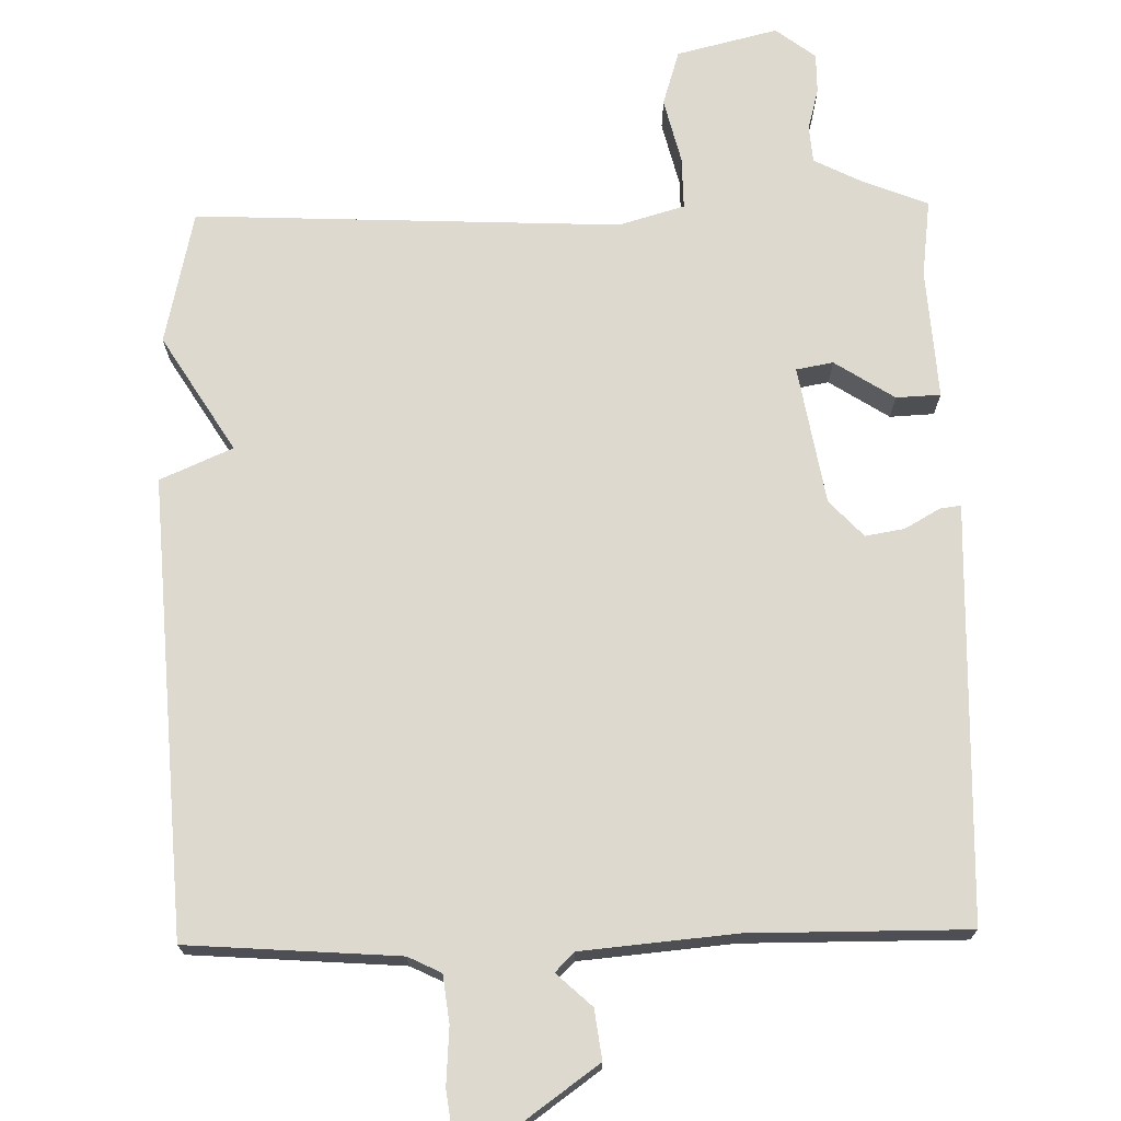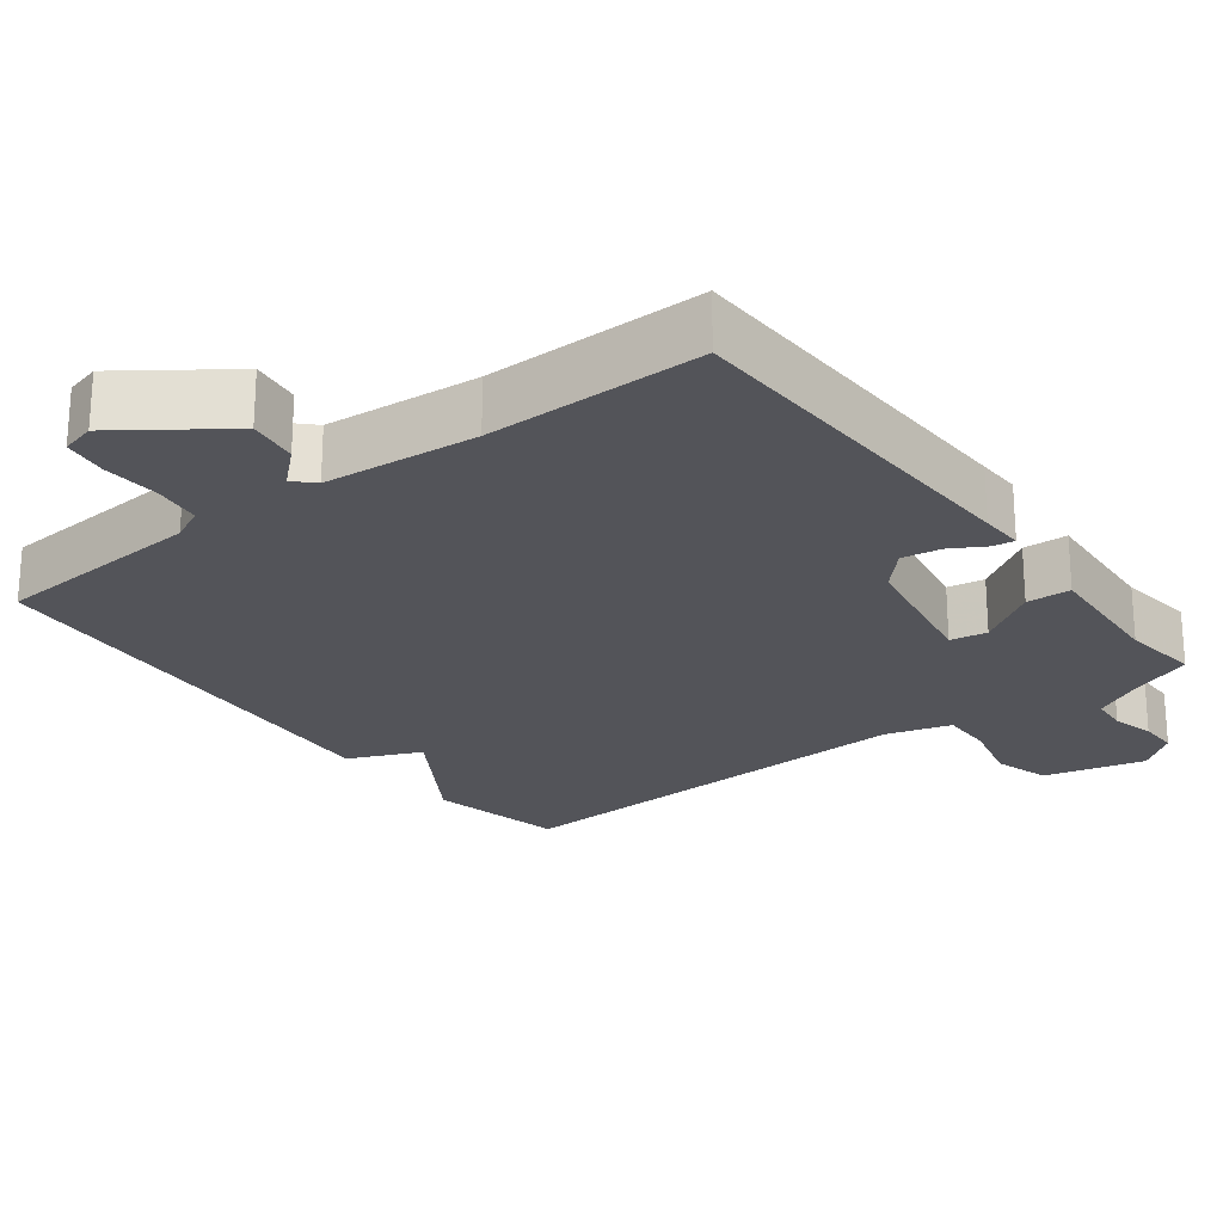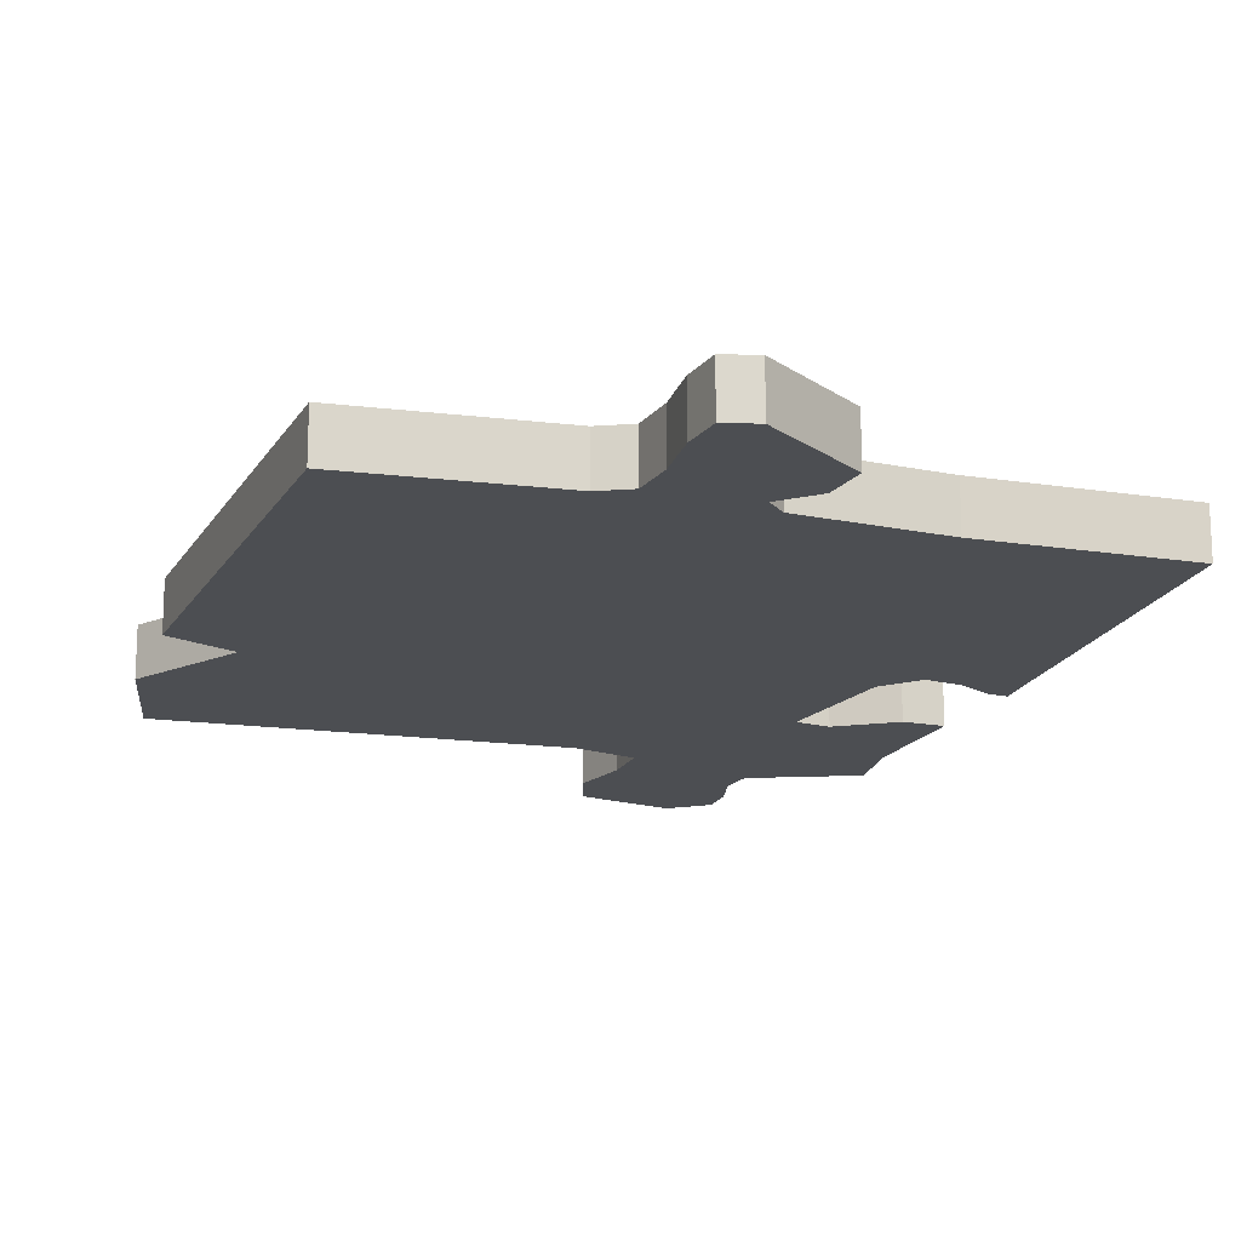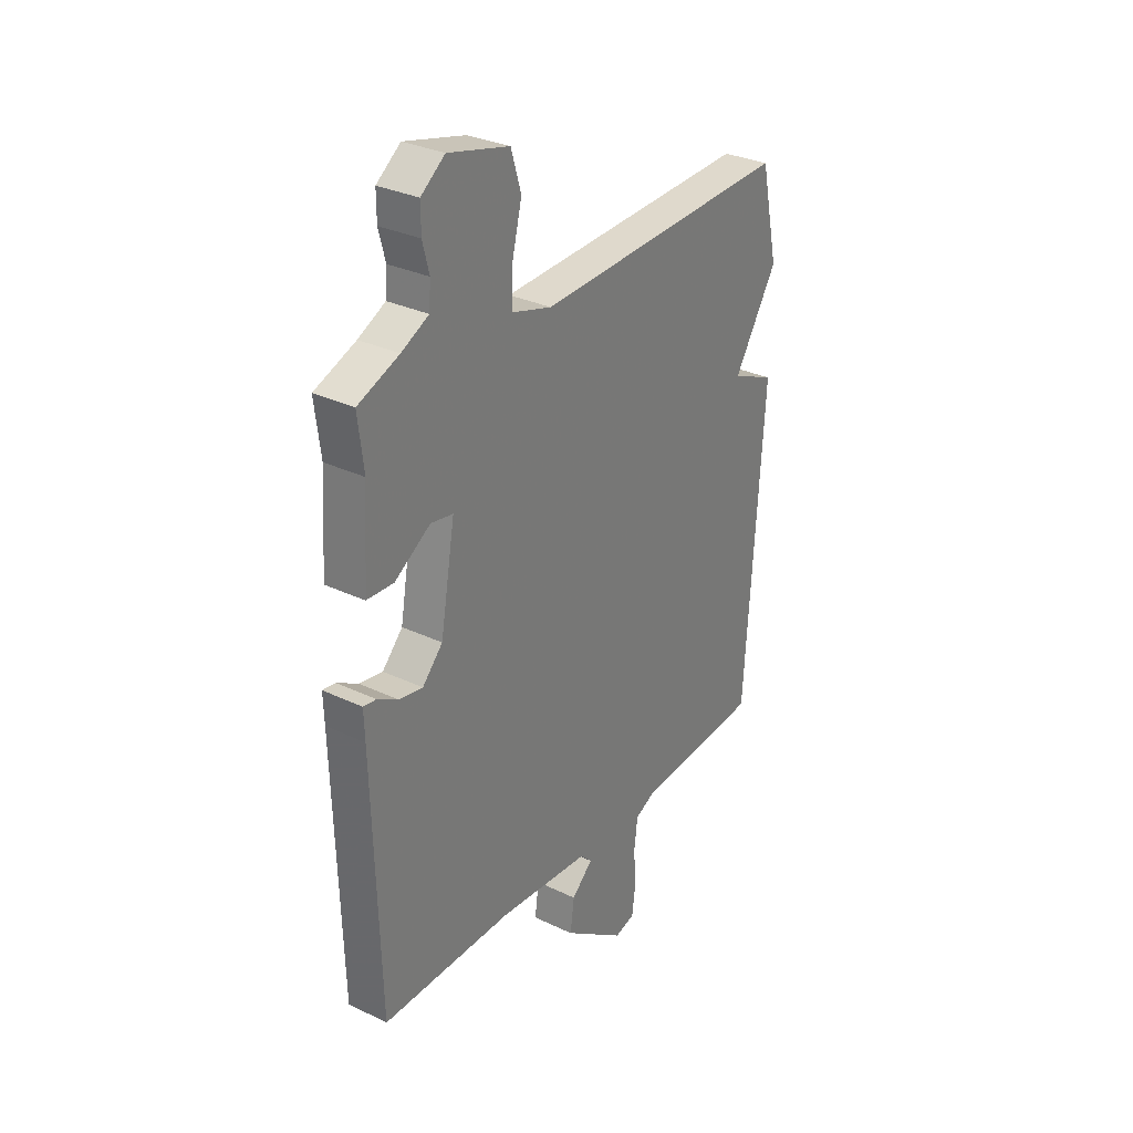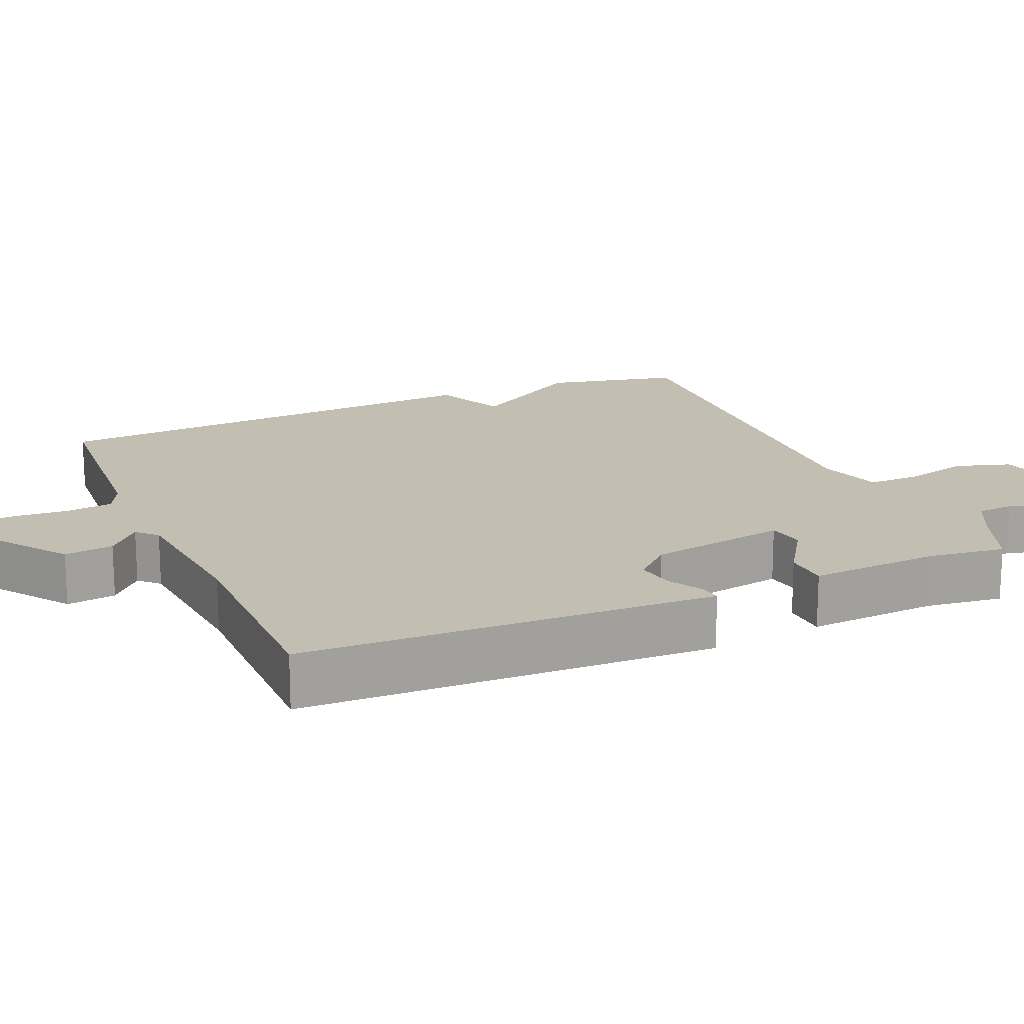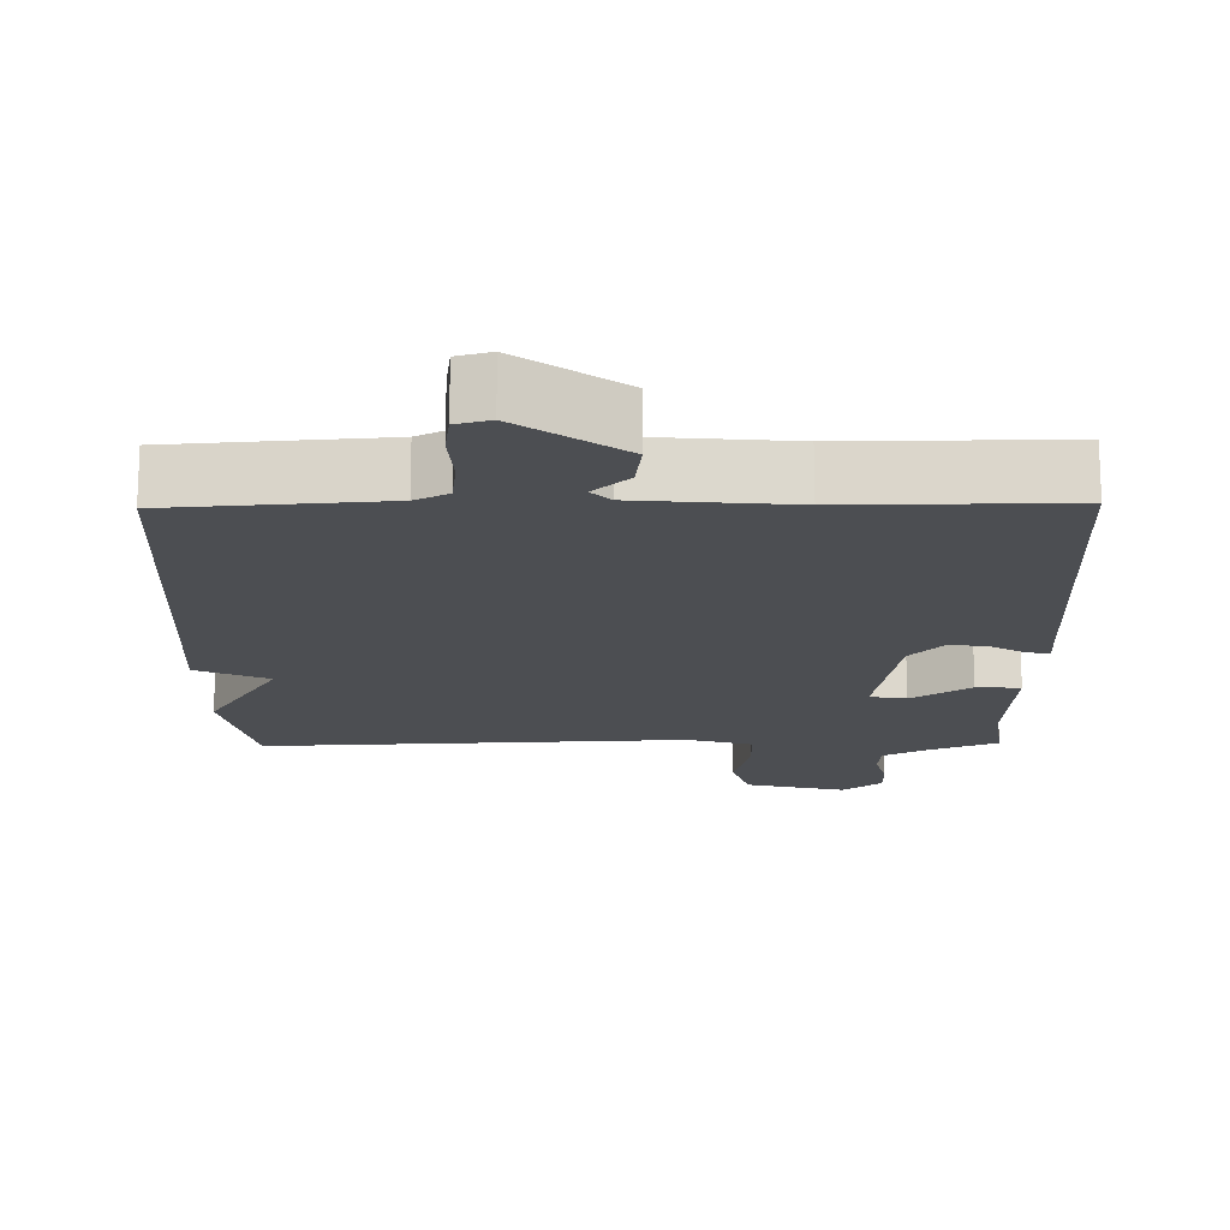
<metadata>
{"format":"obj","ext":"obj","renderer":"f3d","projection":"perspective","resolution":1024,"background":"white","views":[{"elev":71.6,"azim":178.9,"up":"+Y"},{"elev":-23.7,"azim":-142.7,"up":"+Y"},{"elev":-16.9,"azim":162.2,"up":"+Y"},{"elev":30.8,"azim":-55.5,"up":"+Z"},{"elev":17.5,"azim":-113.3,"up":"+Y"},{"elev":-16.8,"azim":-179.0,"up":"+Y"}]}
</metadata>
<code>
v 0.5 0.07 -0.5
v 0.214 0.07 -0.52
v 0.169 0.07 -0.542
v 0.161 0.07 -0.606
v 0.166 0.07 -0.683
v 0.158 0.07 -0.743
v 0.112 0.07 -0.755
v -0.027 0.07 -0.655
v -0.018 0.07 -0.588
v 0.03 0.07 -0.544
v 0.004 0.07 -0.518
v -0.204 0.07 -0.499
v -0.5 0.07 -0.5
v -0.514 0.07 0.003
v -0.516 0.07 0.062
v -0.487 0.07 0.058
v -0.44 0.07 0.031
v -0.387 0.07 0.022
v -0.341 0.07 0.071
v -0.308 0.07 0.259
v -0.358 0.07 0.268
v -0.439 0.07 0.216
v -0.499 0.07 0.219
v -0.487 0.07 0.396
v -0.5 0.07 0.5
v -0.407 0.07 0.537
v -0.346 0.07 0.568
v -0.342 0.07 0.618
v -0.357 0.07 0.675
v -0.357 0.07 0.729
v -0.303 0.07 0.77
v -0.166 0.07 0.736
v -0.143 0.07 0.661
v -0.165 0.07 0.573
v -0.166 0.07 0.502
v -0.077 0.07 0.476
v 0.5 0.07 0.5
v 0.54 0.07 0.318
v 0.442 0.07 0.161
v 0.54 0.07 0.118
v 0.5 0 -0.5
v 0.214 0 -0.52
v 0.169 0 -0.542
v 0.161 0 -0.606
v 0.166 0 -0.683
v 0.158 0 -0.743
v 0.112 0 -0.755
v -0.027 0 -0.655
v -0.018 0 -0.588
v 0.03 0 -0.544
v 0.004 0 -0.518
v -0.204 0 -0.499
v -0.5 0 -0.5
v -0.514 0 0.003
v -0.516 0 0.062
v -0.487 0 0.058
v -0.44 0 0.031
v -0.387 0 0.022
v -0.341 0 0.071
v -0.308 0 0.259
v -0.358 0 0.268
v -0.439 0 0.216
v -0.499 0 0.219
v -0.487 0 0.396
v -0.5 0 0.5
v -0.407 0 0.537
v -0.346 0 0.568
v -0.342 0 0.618
v -0.357 0 0.675
v -0.357 0 0.729
v -0.303 0 0.77
v -0.166 0 0.736
v -0.143 0 0.661
v -0.165 0 0.573
v -0.166 0 0.502
v -0.077 0 0.476
v 0.5 0 0.5
v 0.54 0 0.318
v 0.442 0 0.161
v 0.54 0 0.118
f 39 40 1 2
f 36 37 38 39
f 39 2 3
f 36 39 3
f 35 36 3
f 32 33 34
f 31 32 34
f 30 31 34
f 29 30 34
f 28 29 34
f 27 28 34 35
f 35 3 4
f 27 35 4
f 26 27 4
f 24 25 26
f 23 24 26
f 22 23 26
f 21 22 26
f 20 21 26
f 14 15 16 17
f 14 17 18
f 13 14 18
f 12 13 18
f 11 12 18 19
f 8 9 10
f 7 8 10
f 6 7 10
f 5 6 10
f 4 5 10
f 4 10 11
f 26 4 11
f 20 26 11
f 11 19 20
f 42 41 80 79
f 79 78 77 76
f 43 42 79
f 43 79 76
f 43 76 75
f 74 73 72
f 74 72 71
f 74 71 70
f 74 70 69
f 74 69 68
f 75 74 68 67
f 44 43 75
f 44 75 67
f 44 67 66
f 66 65 64
f 66 64 63
f 66 63 62
f 66 62 61
f 66 61 60
f 57 56 55 54
f 58 57 54
f 58 54 53
f 58 53 52
f 59 58 52 51
f 50 49 48
f 50 48 47
f 50 47 46
f 50 46 45
f 50 45 44
f 51 50 44
f 51 44 66
f 51 66 60
f 60 59 51
f 1 41 42 2
f 2 42 43 3
f 3 43 44 4
f 4 44 45 5
f 5 45 46 6
f 6 46 47 7
f 7 47 48 8
f 8 48 49 9
f 9 49 50 10
f 10 50 51 11
f 11 51 52 12
f 12 52 53 13
f 13 53 54 14
f 14 54 55 15
f 15 55 56 16
f 16 56 57 17
f 17 57 58 18
f 18 58 59 19
f 19 59 60 20
f 20 60 61 21
f 21 61 62 22
f 22 62 63 23
f 23 63 64 24
f 24 64 65 25
f 25 65 66 26
f 26 66 67 27
f 27 67 68 28
f 28 68 69 29
f 29 69 70 30
f 30 70 71 31
f 31 71 72 32
f 32 72 73 33
f 33 73 74 34
f 34 74 75 35
f 35 75 76 36
f 36 76 77 37
f 37 77 78 38
f 38 78 79 39
f 39 79 80 40
f 40 80 41 1

</code>
